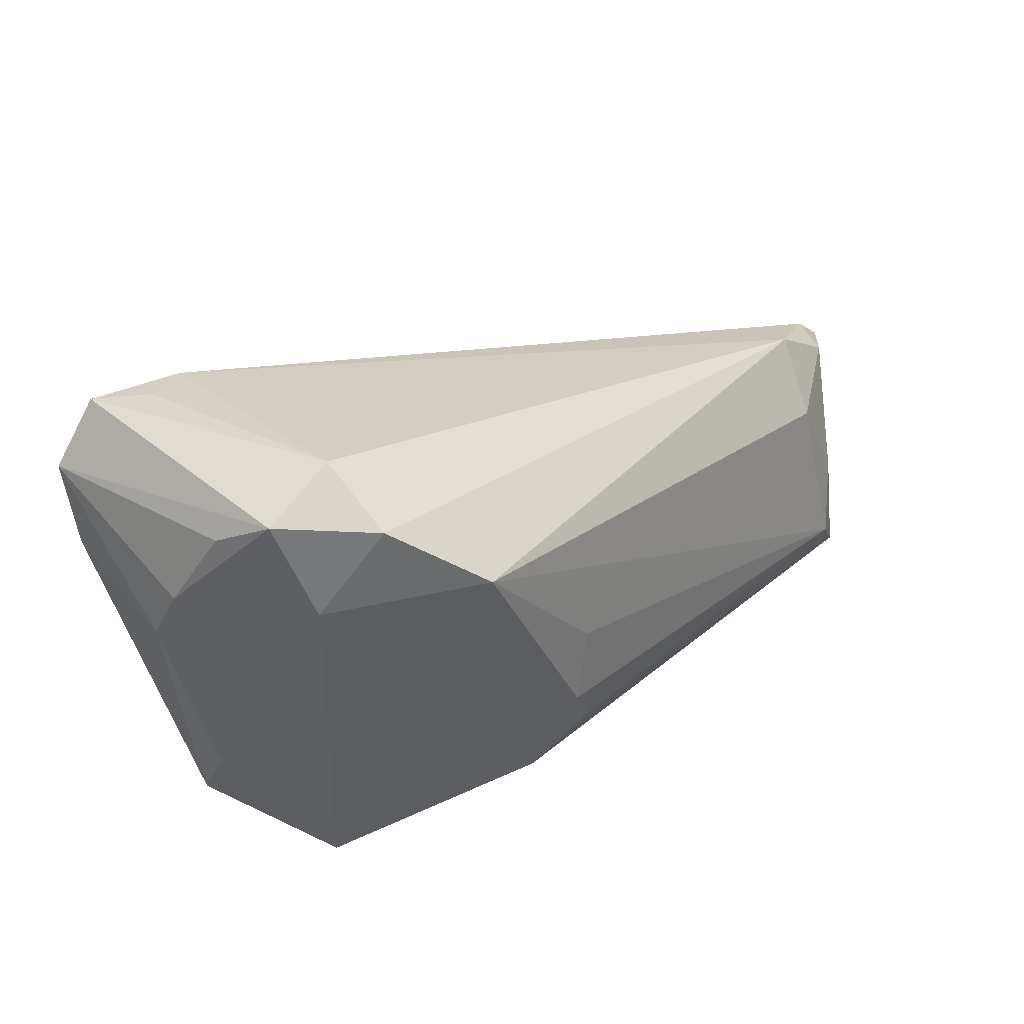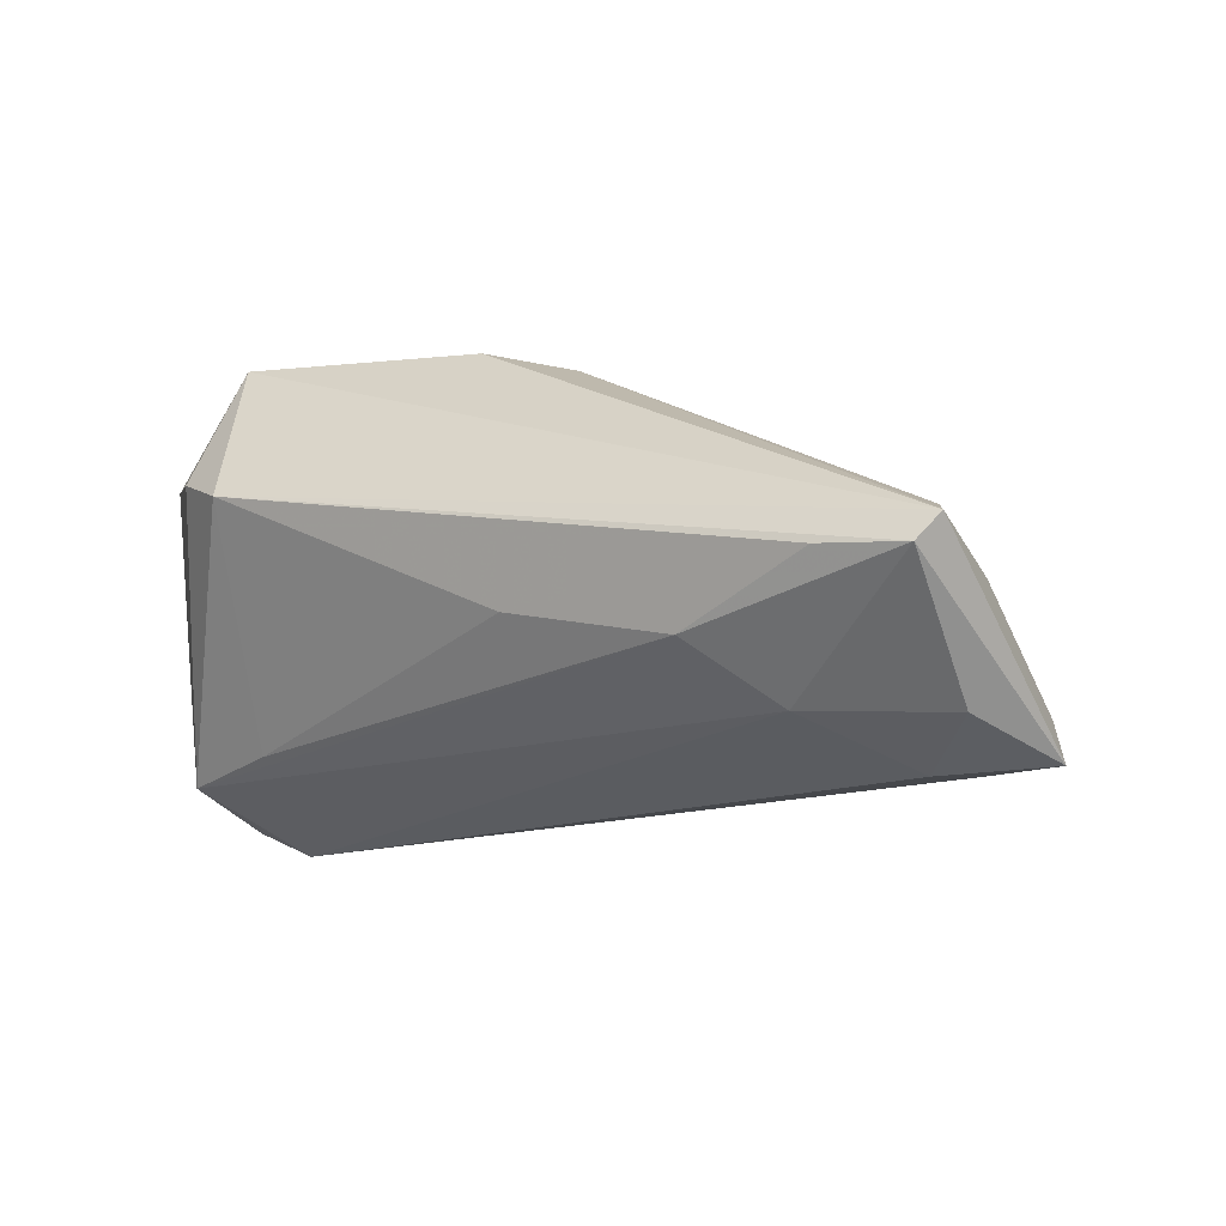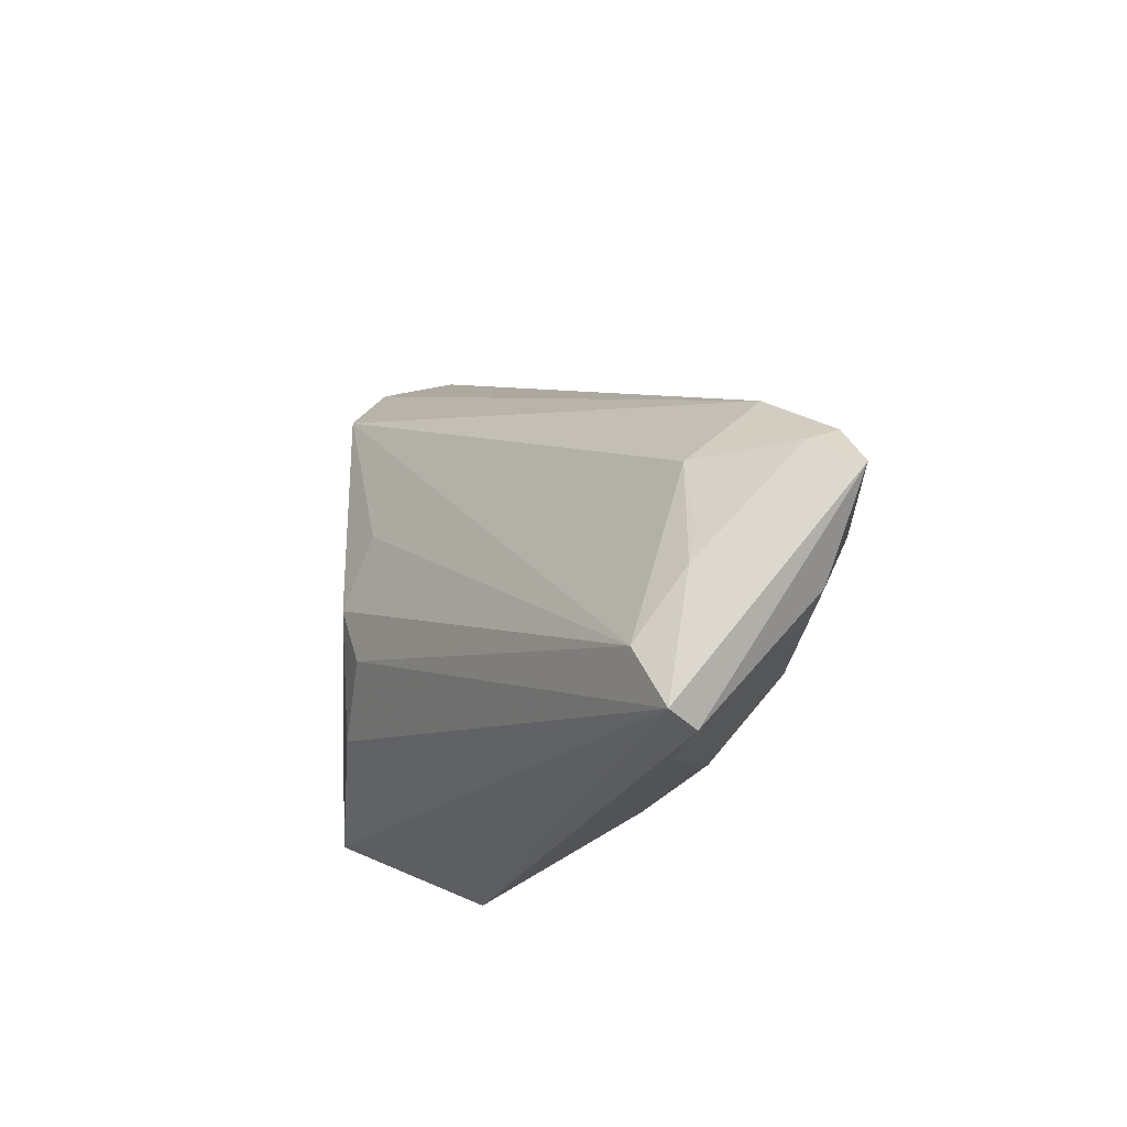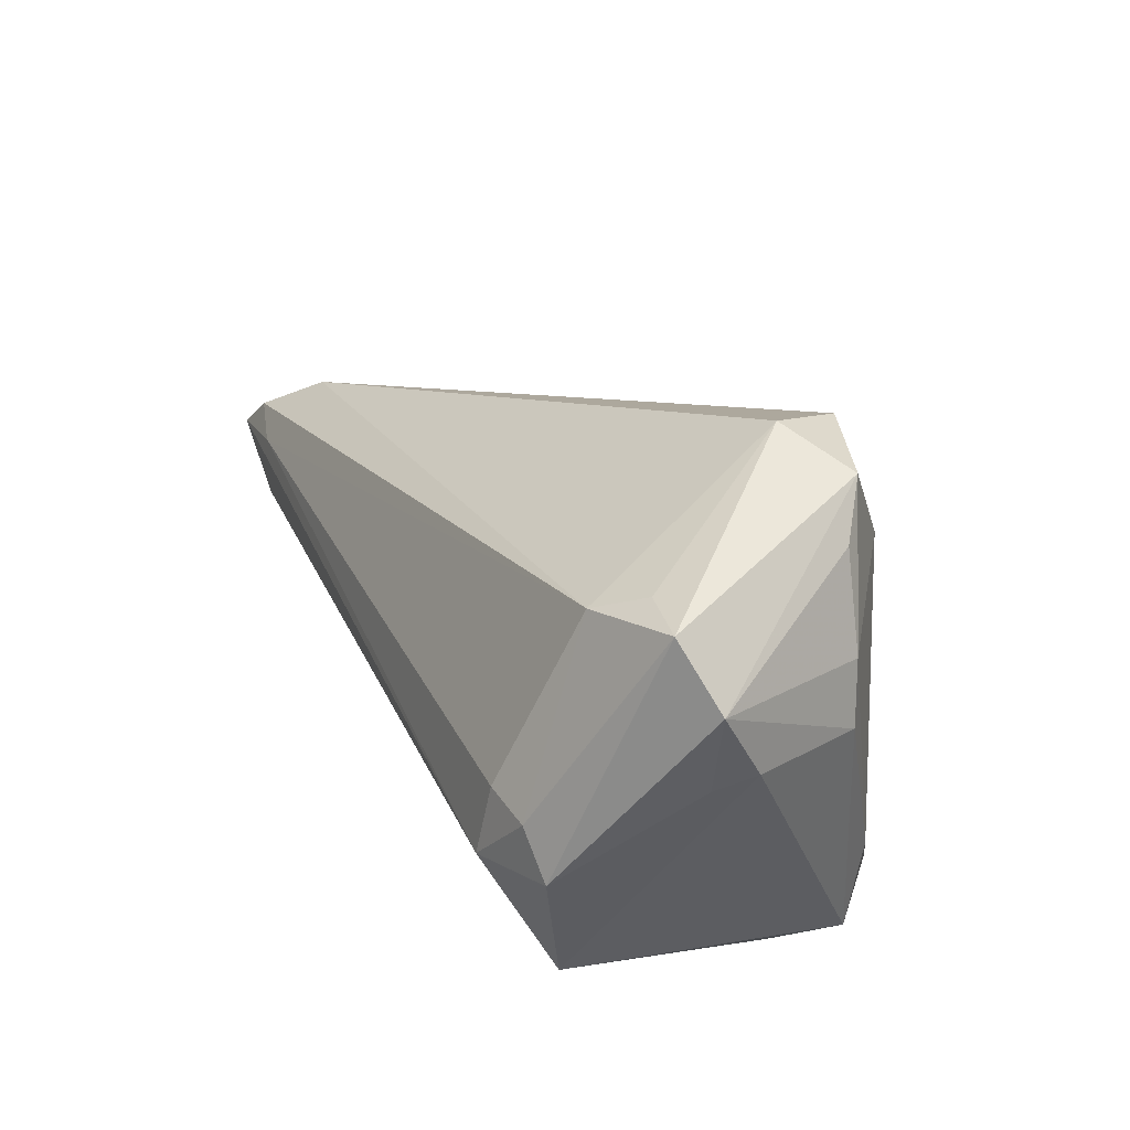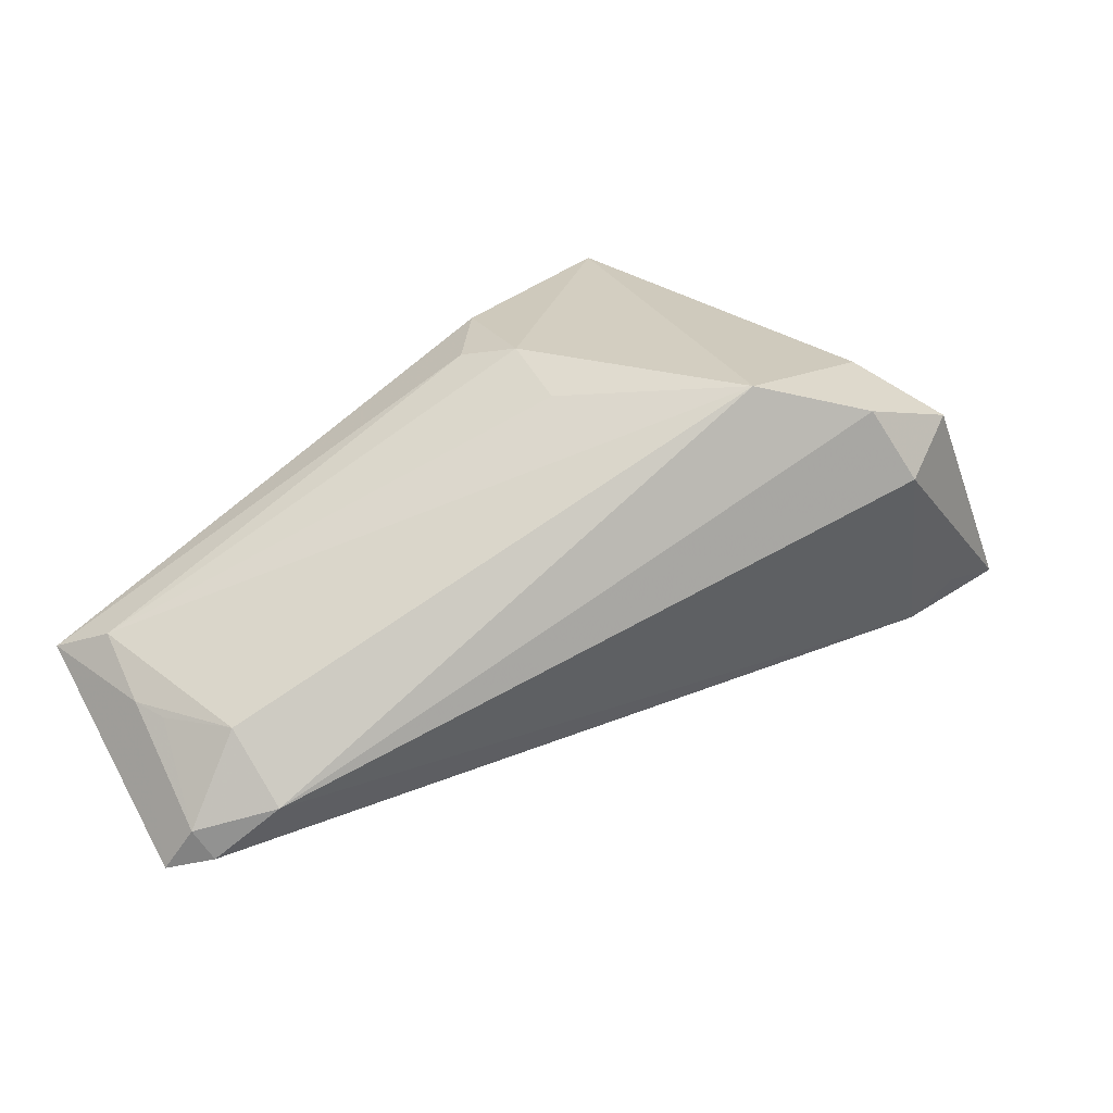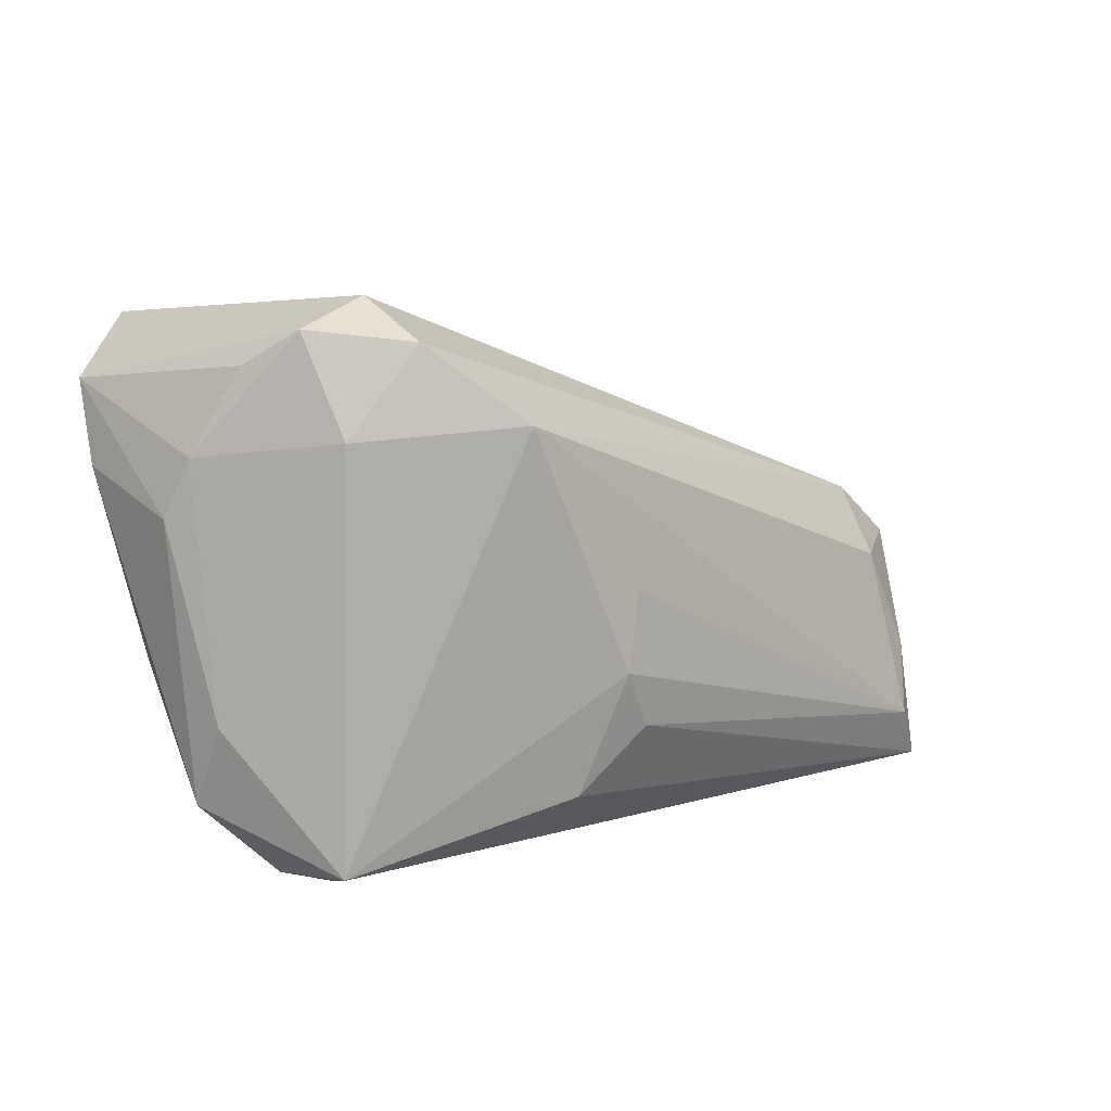
<metadata>
{"format":"obj","ext":"obj","renderer":"f3d","projection":"perspective","resolution":1024,"background":"white","views":[{"elev":51.4,"azim":-17.6,"up":"+Y"},{"elev":-16.7,"azim":28.2,"up":"+Z"},{"elev":-20.3,"azim":86.3,"up":"+Y"},{"elev":39.1,"azim":-110.4,"up":"+Y"},{"elev":24.9,"azim":136.1,"up":"+Z"},{"elev":15.7,"azim":-17.5,"up":"+Y"}]}
</metadata>
<code>
v -0.0412 0.03546 -0.007309
v -0.02401 -0.02341 0.02636
v -0.02214 0.0254 0.0241
v -0.03902 -0.00989 -0.01824
v -0.02862 -0.02777 0.01192
v -0.02205 -0.03118 0.008488
v -0.03842 -0.01669 0.01606
v -0.04028 0.01588 0.01372
v -0.0455 0.01795 -0.004656
v -0.0361 -0.006857 0.01908
v -0.04631 0.01939 0.000246
v 0.01185 -0.009769 0.02441
v -0.03406 0.03458 -0.0067
v 0.01123 0.006012 0.02301
v -0.03157 0.0328 0.01581
v -0.03746 0.02288 0.01484
v -0.0268 -0.01376 -0.0166
v 0.05431 -0.001906 -0.02521
v -0.0135 0.03553 0.02263
v 0.06021 -0.0002016 -0.02395
v 0.01229 -0.02727 -0.008566
v 0.06401 -0.005119 -0.02578
v 0.05095 -0.007993 -0.02604
v -0.03101 0.01154 -0.02269
v 0.04092 -0.01956 -0.02067
v 0.04858 -0.03118 -0.007999
v 0.0613 -0.02963 -0.006257
v -0.0414 0.006264 -0.02048
v 0.0583 -0.02254 -0.003029
v 0.05905 -0.01058 -0.009514
v -0.002026 0.02647 0.02636
v -0.03005 0.0315 -0.01196
v -0.03723 0.01135 -0.02146
v 0.05531 -0.001957 -0.00891
v 0.05884 -0.03103 -0.009336
v -0.0258 0.037 0.01927
v 0.06011 -0.01469 -0.008633
v -0.01755 0.03944 0.0138
v -0.03171 0.003161 -0.02476
v 0.009049 -0.002661 0.02636
v -0.04674 0.02866 -0.0042
v 0.0581 -0.01616 -0.02214
v 0.05447 0.005298 -0.01703
v 0.06193 -0.002024 -0.02021
v 0.003438 -0.01707 0.02551
v 0.03223 -0.02707 -0.01366
f 27 2 6
f 45 2 27
f 45 40 2
f 2 40 31
f 41 16 15
f 3 31 19
f 2 31 3
f 4 7 11
f 10 7 2
f 2 3 10
f 10 3 16
f 5 6 2
f 2 7 5
f 4 6 5
f 5 7 4
f 39 25 4
f 4 25 46
f 12 45 27
f 40 45 12
f 14 31 40
f 36 15 16
f 16 3 36
f 36 3 19
f 38 1 36
f 19 38 36
f 41 15 36
f 36 1 41
f 9 11 41
f 4 11 9
f 8 10 16
f 7 10 8
f 8 11 7
f 8 16 41
f 41 11 8
f 20 32 43
f 32 38 43
f 43 38 19
f 43 44 20
f 19 31 43
f 13 38 32
f 32 1 13
f 13 1 38
f 25 39 23
f 28 39 4
f 28 9 41
f 4 9 28
f 41 1 28
f 21 26 6
f 46 26 21
f 34 43 31
f 44 43 34
f 20 44 22
f 22 23 39
f 33 24 39
f 39 28 33
f 33 28 1
f 33 1 32
f 32 24 33
f 27 6 35
f 6 26 35
f 35 22 27
f 35 46 25
f 35 26 46
f 4 46 17
f 46 21 17
f 17 6 4
f 17 21 6
f 27 22 37
f 37 22 44
f 20 22 18
f 18 32 20
f 18 24 32
f 39 24 18
f 18 22 39
f 22 35 42
f 42 35 25
f 23 22 42
f 25 23 42
f 44 34 30
f 30 37 44
f 34 37 30
f 27 37 29
f 29 14 40
f 29 37 34
f 29 12 27
f 40 12 29
f 31 14 29
f 29 34 31

</code>
